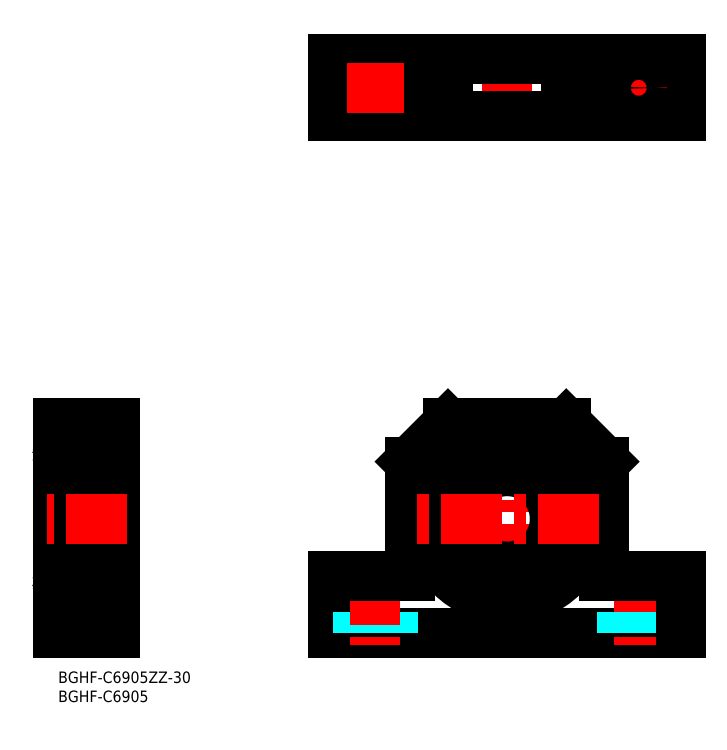
<metadata>
{"format":"dxf","ext":"dxf","renderer":"ezdxf+matplotlib","layout":"modelspace","background":"white","min_lineweight":24,"dpi":150}
</metadata>
<code>
0
SECTION
2
ENTITIES
0
LINE
8
MSM_CONTINUOUS
10
72.15
20
10
30
0
11
163.2
21
10
31
0
0
LINE
8
MSM_CONTINUOUS
10
72.15
20
10
30
0
11
72.15
21
25
31
0
0
LINE
8
MSM_CENTER
10
152.2
20
28
30
0
11
152.2
21
7
31
0
0
LINE
8
MSM_DASHED
10
156.7
20
25
30
0
11
156.7
21
10
31
0
0
LINE
8
MSM_DASHED
10
147.7
20
25
30
0
11
147.7
21
10
31
0
0
LINE
8
MSM_DASHED
10
87.65
20
25
30
0
11
87.65
21
10
31
0
0
LINE
8
MSM_DASHED
10
78.65
20
25
30
0
11
78.65
21
10
31
0
0
LINE
8
MSM_CENTER
10
83.15
20
28
30
0
11
83.15
21
7
31
0
0
LINE
8
MSM_CONTINUOUS
10
143.2
20
25
30
0
11
163.2
21
25
31
0
0
LINE
8
MSM_CONTINUOUS
10
92.15
20
25
30
0
11
72.15
21
25
31
0
0
LINE
8
MSM_CENTER
10
117.7
20
64
30
0
11
117.7
21
16
31
0
0
LINE
8
MSM_CONTINUOUS
10
143.2
20
55
30
0
11
143.2
21
25
31
0
0
LINE
8
MSM_CONTINUOUS
10
92.15
20
55
30
0
11
92.15
21
25
31
0
0
LINE
8
MSM_CONTINUOUS
10
163.2
20
10
30
0
11
163.2
21
25
31
0
0
LINE
8
MSM_CONTINUOUS
10
11
20
62.25
30
0.875
11
12.95
21
62.25
31
0.875
0
LINE
8
MSM_CONTINUOUS
10
11
20
58.25
30
0.875
11
12.8
21
58.25
31
0.875
0
LINE
8
MSM_CONTINUOUS
10
11
20
26.22
30
0.875
11
12.8
21
26.22
31
0.875
0
LINE
8
MSM_CONTINUOUS
10
11
20
20.24
30
0.875
11
12.8
21
20.24
31
0.875
0
LINE
8
MSM_CONTINUOUS
10
12.8
20
20.24
30
1.25
11
12.8
21
62.25
31
1.25
0
LINE
8
MSM_CONTINUOUS
10
11
20
17.75
30
0.875
11
12.95
21
17.75
31
0.875
0
LINE
8
MSM_CONTINUOUS
10
12.95
20
62.25
30
0
11
12.95
21
17.75
31
0
0
LINE
8
MSM_CONTINUOUS
10
12.95
20
61
30
0.875
11
15
21
61
31
0.875
0
LINE
8
MSM_CONTINUOUS
10
12.95
20
19
30
0.875
11
15
21
19
31
0.875
0
CIRCLE
8
MSM_CONTINUOUS
10
117.7
20
40
30
0
40
21
0
ARC
8
MSM_CONTINUOUS
10
127.3
20
22.74
30
1e-16
40
2.5
50
201.8
51
236
0
LINE
8
MSM_CONTINUOUS
10
124.8
20
22.24
30
1e-16
11
124.9
21
21.81
31
1e-16
0
ARC
8
MSM_CONTINUOUS
10
127.5
20
23.32
30
1e-16
40
2.9
50
62.34
51
201.8
0
ARC
8
MSM_CONTINUOUS
10
130.1
20
28.45
30
1e-16
40
2.9
50
242.3
51
319.8
0
ARC
8
MSM_CONTINUOUS
10
117.7
20
39
30
1e-16
40
19.25
50
319.8
51
220.2
0
ARC
8
MSM_CONTINUOUS
10
105.2
20
28.45
30
1e-16
40
2.9
50
220.2
51
297.7
0
ARC
8
MSM_CONTINUOUS
10
107.9
20
23.32
30
1e-16
40
2.9
50
338.2
51
117.7
0
LINE
8
MSM_CONTINUOUS
10
110.4
20
21.81
30
1e-16
11
110.5
21
22.24
31
1e-16
0
ARC
8
MSM_CONTINUOUS
10
108.1
20
22.74
30
1e-16
40
2.5
50
304
51
338.2
0
CIRCLE
8
MSM_CONTINUOUS
10
127.5
20
23.32
30
1e-16
40
1.25
0
CIRCLE
8
MSM_CONTINUOUS
10
107.9
20
23.32
30
1e-16
40
1.25
0
LINE
8
MSM_CONTINUOUS
10
15
20
10
30
0
11
15
21
65
31
0
0
LINE
8
MSM_CONTINUOUS
10
0
20
65
30
0
11
0
21
10
31
0
0
LINE
8
MSM_CONTINUOUS
10
2
20
20.5
30
0
11
0
21
20.5
31
0
0
LINE
8
MSM_CONTINUOUS
10
11
20
62.25
30
0
11
11
21
17.75
31
0
0
LINE
8
MSM_CONTINUOUS
10
0
20
10
30
0
11
15
21
10
31
0
0
LINE
8
MSM_CENTER
10
18
20
40
30
0
11
-3
21
40
31
0
0
LINE
8
MSM_CONTINUOUS
10
15
20
65
30
0
11
0
21
65
31
0
0
LINE
8
MSM_CONTINUOUS
10
11
20
61
30
0
11
2.3
21
61
31
0
0
LINE
8
MSM_CONTINUOUS
10
2
20
60.7
30
0
11
2
21
19.3
31
0
0
LINE
8
MSM_CONTINUOUS
10
11
20
19
30
0
11
2.3
21
19
31
0
0
LINE
8
MSM_CONTINUOUS
10
2
20
59.5
30
0
11
0
21
59.5
31
0
0
CIRCLE
8
MSM_CONTINUOUS
10
6.5
20
23.25
30
0
40
2.381
0
CIRCLE
8
MSM_CONTINUOUS
10
6.5
20
56.75
30
0
40
2.381
0
LINE
8
MSM_CONTINUOUS
10
2.3
20
52.5
30
0
11
10.7
21
52.5
31
0
0
LINE
8
MSM_CONTINUOUS
10
3.182
20
25.62
30
0
11
3.45
21
24.88
31
0
0
LINE
8
MSM_CONTINUOUS
10
3.338
20
20.92
30
0
11
3.403
21
21.66
31
0
0
LINE
8
MSM_CONTINUOUS
10
3.14
20
20.94
30
0
11
3.183
21
21.82
31
0
0
LINE
8
MSM_CONTINUOUS
10
2.713
20
21.18
30
0
11
2.963
21
20.88
31
0
0
ARC
8
MSM_CONTINUOUS
10
2.713
20
21.18
30
0
40
0.2
50
129.9
51
220
0
ARC
8
MSM_CONTINUOUS
10
3.039
20
20.95
30
0
40
0.3
50
220
51
355
0
ARC
8
MSM_CONTINUOUS
10
2.1
20
20.95
30
0
40
0.1
50
90
51
180
0
LINE
8
MSM_CONTINUOUS
10
2.56
20
21.05
30
0
11
2.81
21
20.75
31
0
0
ARC
8
MSM_CONTINUOUS
10
3.04
20
20.95
30
0
40
0.1
50
220
51
357.2
0
LINE
8
MSM_CONTINUOUS
10
2.1
20
21.05
30
0
11
2.56
21
21.05
31
0
0
LINE
8
MSM_CONTINUOUS
10
2.433
20
22.57
30
0
11
2.433
21
24.95
31
0
0
LINE
8
MSM_CONTINUOUS
10
2.633
20
22.65
30
0
11
2.633
21
24.95
31
0
0
LINE
8
MSM_CONTINUOUS
10
3.383
20
21.9
30
0
11
2.633
21
22.65
31
0
0
LINE
8
MSM_CONTINUOUS
10
2.738
20
21.46
30
0
11
2.585
21
21.33
31
0
0
LINE
8
MSM_CONTINUOUS
10
3.183
20
21.82
30
0
11
2.433
21
22.57
31
0
0
LINE
8
MSM_CONTINUOUS
10
2.866
20
21.31
30
0
11
2.713
21
21.18
31
0
0
LINE
8
MSM_CONTINUOUS
10
2.738
20
21.46
30
0
11
2.866
21
21.31
31
0
0
LINE
8
MSM_CONTINUOUS
10
3.503
20
21.75
30
0
11
4.651
21
21.75
31
0
0
ARC
8
MSM_CONTINUOUS
10
3.503
20
21.65
30
0
40
0.1
50
90
51
175
0
LINE
8
MSM_CONTINUOUS
10
3.383
20
21.43
30
0
11
3.383
21
21.9
31
0
0
ARC
8
MSM_CONTINUOUS
10
2.633
20
24.95
30
0
40
0.2
50
90
51
180
0
LINE
8
MSM_CONTINUOUS
10
2.633
20
25.15
30
0
11
3.083
21
25.15
31
0
0
LINE
8
MSM_CONTINUOUS
10
3.083
20
25.15
30
0
11
3.083
21
24.95
31
0
0
LINE
8
MSM_CONTINUOUS
10
3.083
20
24.95
30
0
11
2.633
21
24.95
31
0
0
LINE
8
MSM_CONTINUOUS
10
3.638
20
24.75
30
0
11
4.651
21
24.75
31
0
0
LINE
8
MSM_CONTINUOUS
10
3.891
20
24.75
30
0
11
3.891
21
24.75
31
0
0
ARC
8
MSM_CONTINUOUS
10
3.638
20
24.95
30
0
40
0.2
50
200
51
270
0
ARC
8
MSM_CONTINUOUS
10
2.2
20
25.55
30
0
40
0.2
50
180
51
270
0
ARC
8
MSM_CONTINUOUS
10
2.994
20
25.55
30
0
40
0.2
50
20.01
51
90
0
LINE
8
MSM_CONTINUOUS
10
2.929
20
25.75
30
0
11
2.994
21
25.75
31
0
0
ARC
8
MSM_CONTINUOUS
10
2.929
20
25.55
30
0
40
0.2
50
90
51
140
0
LINE
8
MSM_CONTINUOUS
10
2.5
20
25.35
30
0
11
2.776
21
25.68
31
0
0
LINE
8
MSM_CONTINUOUS
10
2.2
20
25.35
30
0
11
2.5
21
25.35
31
0
0
LINE
8
MSM_CONTINUOUS
10
3.383
20
58.1
30
0
11
2.633
21
57.35
31
0
0
LINE
8
MSM_CONTINUOUS
10
3.183
20
58.18
30
0
11
2.433
21
57.43
31
0
0
LINE
8
MSM_CONTINUOUS
10
2.633
20
57.35
30
0
11
2.633
21
55.05
31
0
0
LINE
8
MSM_CONTINUOUS
10
2.433
20
57.43
30
0
11
2.433
21
55.05
31
0
0
LINE
8
MSM_CONTINUOUS
10
3.182
20
54.38
30
0
11
3.45
21
55.12
31
0
0
LINE
8
MSM_CONTINUOUS
10
3.083
20
55.05
30
0
11
2.633
21
55.05
31
0
0
LINE
8
MSM_CONTINUOUS
10
3.083
20
54.85
30
0
11
3.083
21
55.05
31
0
0
LINE
8
MSM_CONTINUOUS
10
2.2
20
54.65
30
0
11
2.5
21
54.65
31
0
0
LINE
8
MSM_CONTINUOUS
10
2.633
20
54.85
30
0
11
3.083
21
54.85
31
0
0
ARC
8
MSM_CONTINUOUS
10
2.633
20
55.05
30
0
40
0.2
50
180
51
270
0
LINE
8
MSM_CONTINUOUS
10
2.5
20
54.65
30
0
11
2.776
21
54.32
31
0
0
ARC
8
MSM_CONTINUOUS
10
2.929
20
54.45
30
0
40
0.2
50
220
51
270
0
LINE
8
MSM_CONTINUOUS
10
2.929
20
54.25
30
0
11
2.994
21
54.25
31
0
0
ARC
8
MSM_CONTINUOUS
10
2.994
20
54.45
30
0
40
0.2
50
270
51
340
0
ARC
8
MSM_CONTINUOUS
10
2.2
20
54.45
30
0
40
0.2
50
90
51
180
0
LINE
8
MSM_CONTINUOUS
10
3.638
20
55.25
30
0
11
4.651
21
55.25
31
0
0
ARC
8
MSM_CONTINUOUS
10
3.638
20
55.05
30
0
40
0.2
50
90
51
160
0
LINE
8
MSM_CONTINUOUS
10
3.338
20
59.08
30
0
11
3.403
21
58.34
31
0
0
ARC
8
MSM_CONTINUOUS
10
3.039
20
59.05
30
0
40
0.3
50
4.997
51
140
0
LINE
8
MSM_CONTINUOUS
10
2.738
20
58.54
30
0
11
2.866
21
58.69
31
0
0
LINE
8
MSM_CONTINUOUS
10
2.866
20
58.69
30
0
11
2.713
21
58.82
31
0
0
LINE
8
MSM_CONTINUOUS
10
2.1
20
58.95
30
0
11
2.56
21
58.95
31
0
0
LINE
8
MSM_CONTINUOUS
10
2.738
20
58.54
30
0
11
2.585
21
58.67
31
0
0
ARC
8
MSM_CONTINUOUS
10
2.713
20
58.82
30
0
40
0.2
50
140
51
230.1
0
LINE
8
MSM_CONTINUOUS
10
2.713
20
58.82
30
0
11
2.963
21
59.12
31
0
0
LINE
8
MSM_CONTINUOUS
10
3.14
20
59.06
30
0
11
3.183
21
58.18
31
0
0
ARC
8
MSM_CONTINUOUS
10
3.04
20
59.05
30
0
40
0.1
50
2.82
51
140
0
LINE
8
MSM_CONTINUOUS
10
2.56
20
58.95
30
0
11
2.81
21
59.25
31
0
0
ARC
8
MSM_CONTINUOUS
10
2.1
20
59.05
30
0
40
0.1
50
180
51
270
0
LINE
8
MSM_CONTINUOUS
10
3.503
20
58.25
30
0
11
4.651
21
58.25
31
0
0
LINE
8
MSM_CONTINUOUS
10
3.383
20
58.57
30
0
11
3.383
21
58.1
31
0
0
ARC
8
MSM_CONTINUOUS
10
3.503
20
58.35
30
0
40
0.1
50
185
51
270
0
LINE
8
MSM_CONTINUOUS
10
9.818
20
25.62
30
0
11
9.55
21
24.88
31
0
0
ARC
8
MSM_CONTINUOUS
10
10.29
20
21.18
30
0
40
0.2
50
320
51
50.08
0
LINE
8
MSM_CONTINUOUS
10
10.29
20
21.18
30
0
11
10.04
21
20.88
31
0
0
LINE
8
MSM_CONTINUOUS
10
9.86
20
20.94
30
0
11
9.817
21
21.82
31
0
0
LINE
8
MSM_CONTINUOUS
10
9.662
20
20.92
30
0
11
9.597
21
21.66
31
0
0
LINE
8
MSM_CONTINUOUS
10
10.9
20
21.05
30
0
11
10.44
21
21.05
31
0
0
ARC
8
MSM_CONTINUOUS
10
9.96
20
20.95
30
0
40
0.1
50
182.8
51
320
0
LINE
8
MSM_CONTINUOUS
10
10.44
20
21.05
30
0
11
10.19
21
20.75
31
0
0
ARC
8
MSM_CONTINUOUS
10
9.961
20
20.95
30
0
40
0.3
50
185
51
320
0
ARC
8
MSM_CONTINUOUS
10
10.9
20
20.95
30
0
40
0.1
50
0
51
90
0
LINE
8
MSM_CONTINUOUS
10
10.37
20
22.65
30
0
11
10.37
21
24.95
31
0
0
LINE
8
MSM_CONTINUOUS
10
10.57
20
22.57
30
0
11
10.57
21
24.95
31
0
0
LINE
8
MSM_CONTINUOUS
10
9.497
20
21.75
30
0
11
8.349
21
21.75
31
0
0
LINE
8
MSM_CONTINUOUS
10
10.26
20
21.46
30
0
11
10.13
21
21.31
31
0
0
LINE
8
MSM_CONTINUOUS
10
10.13
20
21.31
30
0
11
10.29
21
21.18
31
0
0
LINE
8
MSM_CONTINUOUS
10
9.617
20
21.43
30
0
11
9.617
21
21.9
31
0
0
LINE
8
MSM_CONTINUOUS
10
9.617
20
21.9
30
0
11
10.37
21
22.65
31
0
0
LINE
8
MSM_CONTINUOUS
10
9.817
20
21.82
30
0
11
10.57
21
22.57
31
0
0
LINE
8
MSM_CONTINUOUS
10
10.26
20
21.46
30
0
11
10.42
21
21.33
31
0
0
ARC
8
MSM_CONTINUOUS
10
9.497
20
21.65
30
0
40
0.1
50
4.997
51
90
0
LINE
8
MSM_CONTINUOUS
10
9.362
20
24.75
30
0
11
8.349
21
24.75
31
0
0
LINE
8
MSM_CONTINUOUS
10
9.917
20
24.95
30
0
11
10.37
21
24.95
31
0
0
LINE
8
MSM_CONTINUOUS
10
9.917
20
25.15
30
0
11
9.917
21
24.95
31
0
0
LINE
8
MSM_CONTINUOUS
10
10.37
20
25.15
30
0
11
9.917
21
25.15
31
0
0
ARC
8
MSM_CONTINUOUS
10
10.37
20
24.95
30
0
40
0.2
50
0
51
90
0
ARC
8
MSM_CONTINUOUS
10
9.362
20
24.95
30
0
40
0.2
50
270
51
340
0
LINE
8
MSM_CONTINUOUS
10
10.8
20
25.35
30
0
11
10.5
21
25.35
31
0
0
LINE
8
MSM_CONTINUOUS
10
10.5
20
25.35
30
0
11
10.22
21
25.68
31
0
0
ARC
8
MSM_CONTINUOUS
10
10.07
20
25.55
30
0
40
0.2
50
39.99
51
90
0
LINE
8
MSM_CONTINUOUS
10
10.07
20
25.75
30
0
11
10.01
21
25.75
31
0
0
ARC
8
MSM_CONTINUOUS
10
10.01
20
25.55
30
0
40
0.2
50
90
51
160
0
ARC
8
MSM_CONTINUOUS
10
10.8
20
25.55
30
0
40
0.2
50
270
51
0
0
LINE
8
MSM_CONTINUOUS
10
9.817
20
58.18
30
0
11
10.57
21
57.43
31
0
0
LINE
8
MSM_CONTINUOUS
10
9.617
20
58.1
30
0
11
10.37
21
57.35
31
0
0
LINE
8
MSM_CONTINUOUS
10
10.8
20
54.65
30
0
11
10.5
21
54.65
31
0
0
LINE
8
MSM_CONTINUOUS
10
10.57
20
57.43
30
0
11
10.57
21
55.05
31
0
0
LINE
8
MSM_CONTINUOUS
10
10.37
20
57.35
30
0
11
10.37
21
55.05
31
0
0
LINE
8
MSM_CONTINUOUS
10
9.362
20
55.25
30
0
11
8.349
21
55.25
31
0
0
ARC
8
MSM_CONTINUOUS
10
9.362
20
55.05
30
0
40
0.2
50
20.01
51
90
0
LINE
8
MSM_CONTINUOUS
10
9.818
20
54.38
30
0
11
9.55
21
55.12
31
0
0
ARC
8
MSM_CONTINUOUS
10
10.01
20
54.45
30
0
40
0.2
50
200
51
270
0
LINE
8
MSM_CONTINUOUS
10
10.07
20
54.25
30
0
11
10.01
21
54.25
31
0
0
ARC
8
MSM_CONTINUOUS
10
10.07
20
54.45
30
0
40
0.2
50
270
51
320
0
LINE
8
MSM_CONTINUOUS
10
10.5
20
54.65
30
0
11
10.22
21
54.32
31
0
0
ARC
8
MSM_CONTINUOUS
10
10.37
20
55.05
30
0
40
0.2
50
270
51
0
0
LINE
8
MSM_CONTINUOUS
10
10.37
20
54.85
30
0
11
9.917
21
54.85
31
0
0
LINE
8
MSM_CONTINUOUS
10
9.917
20
54.85
30
0
11
9.917
21
55.05
31
0
0
LINE
8
MSM_CONTINUOUS
10
9.917
20
55.05
30
0
11
10.37
21
55.05
31
0
0
ARC
8
MSM_CONTINUOUS
10
10.8
20
54.45
30
0
40
0.2
50
0
51
90
0
LINE
8
MSM_CONTINUOUS
10
10.9
20
58.95
30
0
11
10.44
21
58.95
31
0
0
LINE
8
MSM_CONTINUOUS
10
9.497
20
58.25
30
0
11
8.349
21
58.25
31
0
0
ARC
8
MSM_CONTINUOUS
10
9.961
20
59.05
30
0
40
0.3
50
40
51
175
0
LINE
8
MSM_CONTINUOUS
10
9.662
20
59.08
30
0
11
9.597
21
58.34
31
0
0
LINE
8
MSM_CONTINUOUS
10
10.44
20
58.95
30
0
11
10.19
21
59.25
31
0
0
ARC
8
MSM_CONTINUOUS
10
9.497
20
58.35
30
0
40
0.1
50
270
51
355
0
ARC
8
MSM_CONTINUOUS
10
9.96
20
59.05
30
0
40
0.1
50
40
51
177.2
0
LINE
8
MSM_CONTINUOUS
10
9.86
20
59.06
30
0
11
9.817
21
58.18
31
0
0
LINE
8
MSM_CONTINUOUS
10
10.29
20
58.82
30
0
11
10.04
21
59.12
31
0
0
ARC
8
MSM_CONTINUOUS
10
10.29
20
58.82
30
0
40
0.2
50
309.9
51
40
0
LINE
8
MSM_CONTINUOUS
10
10.26
20
58.54
30
0
11
10.42
21
58.67
31
0
0
LINE
8
MSM_CONTINUOUS
10
9.617
20
58.57
30
0
11
9.617
21
58.1
31
0
0
LINE
8
MSM_CONTINUOUS
10
10.13
20
58.69
30
0
11
10.29
21
58.82
31
0
0
LINE
8
MSM_CONTINUOUS
10
10.26
20
58.54
30
0
11
10.13
21
58.69
31
0
0
ARC
8
MSM_CONTINUOUS
10
10.9
20
59.05
30
0
40
0.1
50
270
51
0
0
ARC
8
MSM_CONTINUOUS
10
2.3
20
60.7
30
0
40
0.3
50
90
51
180
0
ARC
8
MSM_CONTINUOUS
10
10.7
20
60.7
30
0
40
0.3
50
0
51
90
0
ARC
8
MSM_CONTINUOUS
10
10.7
20
52.8
30
0
40
0.3
50
270
51
0
0
ARC
8
MSM_CONTINUOUS
10
2.3
20
52.8
30
0
40
0.3
50
180
51
270
0
ARC
8
MSM_CONTINUOUS
10
2.3
20
19.3
30
0
40
0.3
50
180
51
270
0
ARC
8
MSM_CONTINUOUS
10
10.7
20
19.3
30
0
40
0.3
50
270
51
0
0
LINE
8
MSM_CONTINUOUS
10
2.3
20
27.5
30
0
11
10.7
21
27.5
31
0
0
ARC
8
MSM_CONTINUOUS
10
2.3
20
27.2
30
0
40
0.3
50
90
51
180
0
ARC
8
MSM_CONTINUOUS
10
10.7
20
27.2
30
0
40
0.3
50
0
51
90
0
LINE
8
MSM_CONTINUOUS
10
72.15
20
160.5
30
0
11
72.15
21
145.5
31
0
0
LINE
8
MSM_CENTER
10
83.15
20
160.5
30
0
11
83.15
21
145.5
31
0
0
LINE
8
MSM_CONTINUOUS
10
92.15
20
160.5
30
0
11
92.15
21
145.5
31
0
0
LINE
8
MSM_CENTER
10
117.7
20
163.5
30
0
11
117.7
21
142.5
31
0
0
LINE
8
MSM_CONTINUOUS
10
143.2
20
160.5
30
0
11
143.2
21
145.5
31
0
0
LINE
8
MSM_CENTER
10
152.2
20
160.5
30
0
11
152.2
21
145.5
31
0
0
LINE
8
MSM_CONTINUOUS
10
163.2
20
160.5
30
0
11
163.2
21
145.5
31
0
0
LINE
8
MSM_CONTINUOUS
10
163.2
20
145.5
30
0
11
72.15
21
145.5
31
0
0
LINE
8
MSM_CONTINUOUS
10
163.2
20
160.5
30
0
11
72.15
21
160.5
31
0
0
LINE
8
MSM_CENTER
10
159.7
20
153
30
0
11
144.7
21
153
31
0
0
CIRCLE
8
MSM_CONTINUOUS
10
83.15
20
153
30
0
40
4.5
0
CIRCLE
8
MSM_CONTINUOUS
10
152.2
20
153
30
0
40
4.5
0
LINE
8
MSM_CENTER
10
90.65
20
153
30
0
11
75.65
21
153
31
0
0
CIRCLE
8
MSM_CONTINUOUS
10
117.7
20
40
30
0
40
12.5
0
TEXT
8
MSM_PART_NUMBER
10
-3.6e-15
20
-3
30
0
40
3
1
BGHF-C6905ZZ-30
0
TEXT
8
MSM_PART_NUMBER
10
-3.6e-15
20
-8
30
0
40
3
1
BGHF-C6905
0
LINE
8
MSM_CENTER
10
18
20
40
30
0
11
-3
21
40
31
0
0
LINE
8
MSM_CENTER
10
141.7
20
40
30
0
11
93.65
21
40
31
0
0
LINE
8
MSM_CONTINUOUS
10
102.2
20
65
30
0
11
133.2
21
65
31
0
0
LINE
8
MSM_CONTINUOUS
10
102.2
20
160.5
30
0
11
102.2
21
145.5
31
0
0
LINE
8
MSM_CONTINUOUS
10
133.2
20
160.5
30
0
11
133.2
21
145.5
31
0
0
LINE
8
MSM_CONTINUOUS
10
92.15
20
55
30
0
11
102.2
21
65
31
0
0
LINE
8
MSM_CONTINUOUS
10
133.2
20
65
30
0
11
143.2
21
55
31
0
0
ENDSEC
0
EOF

</code>
